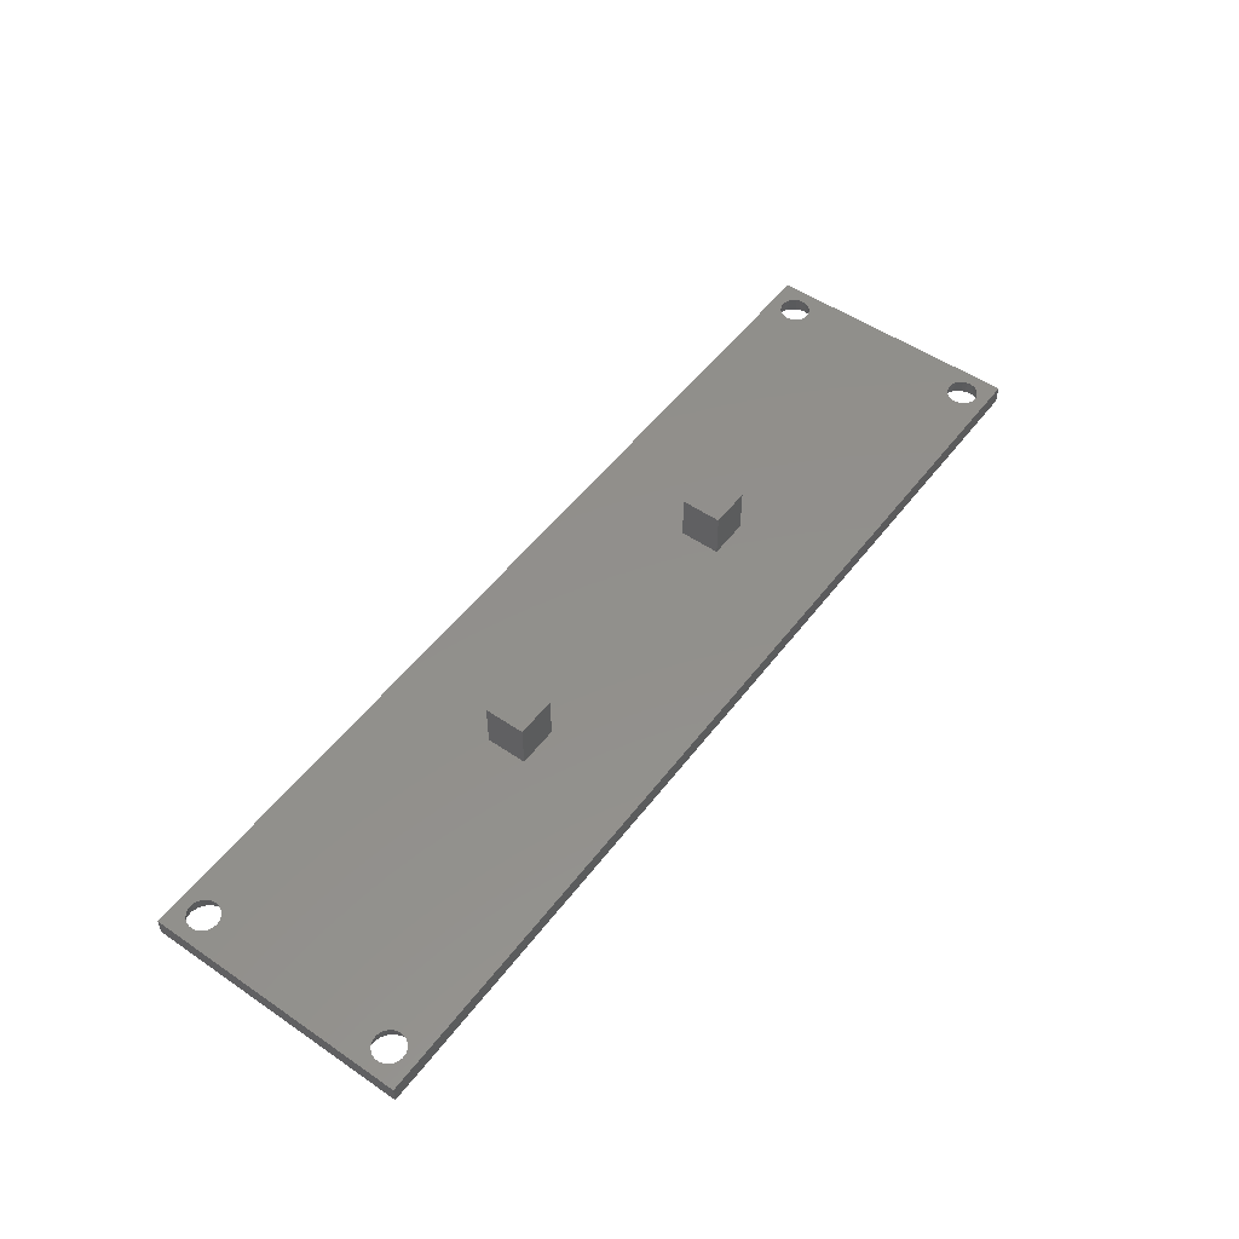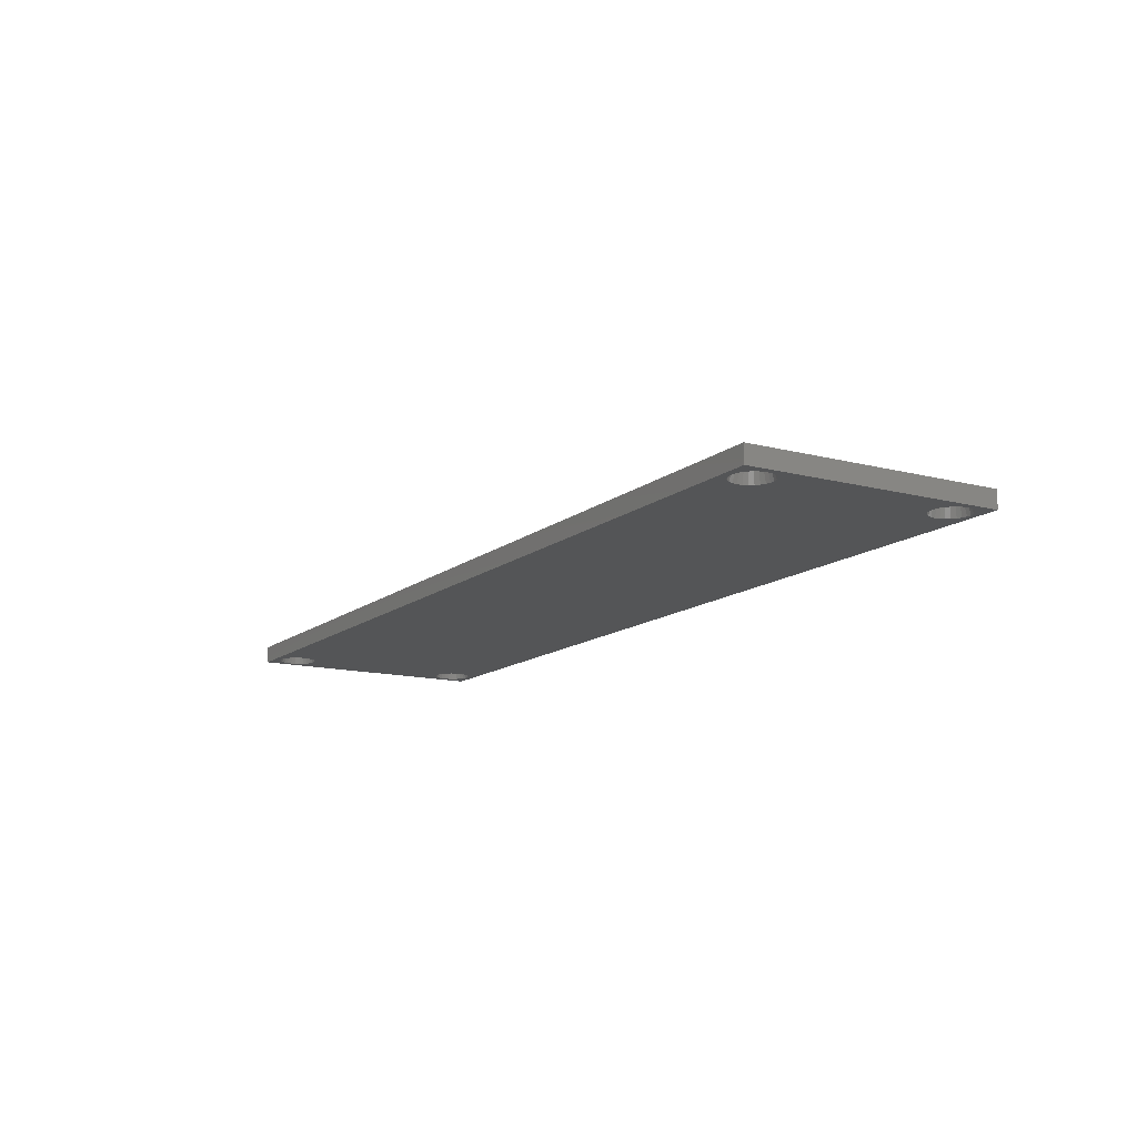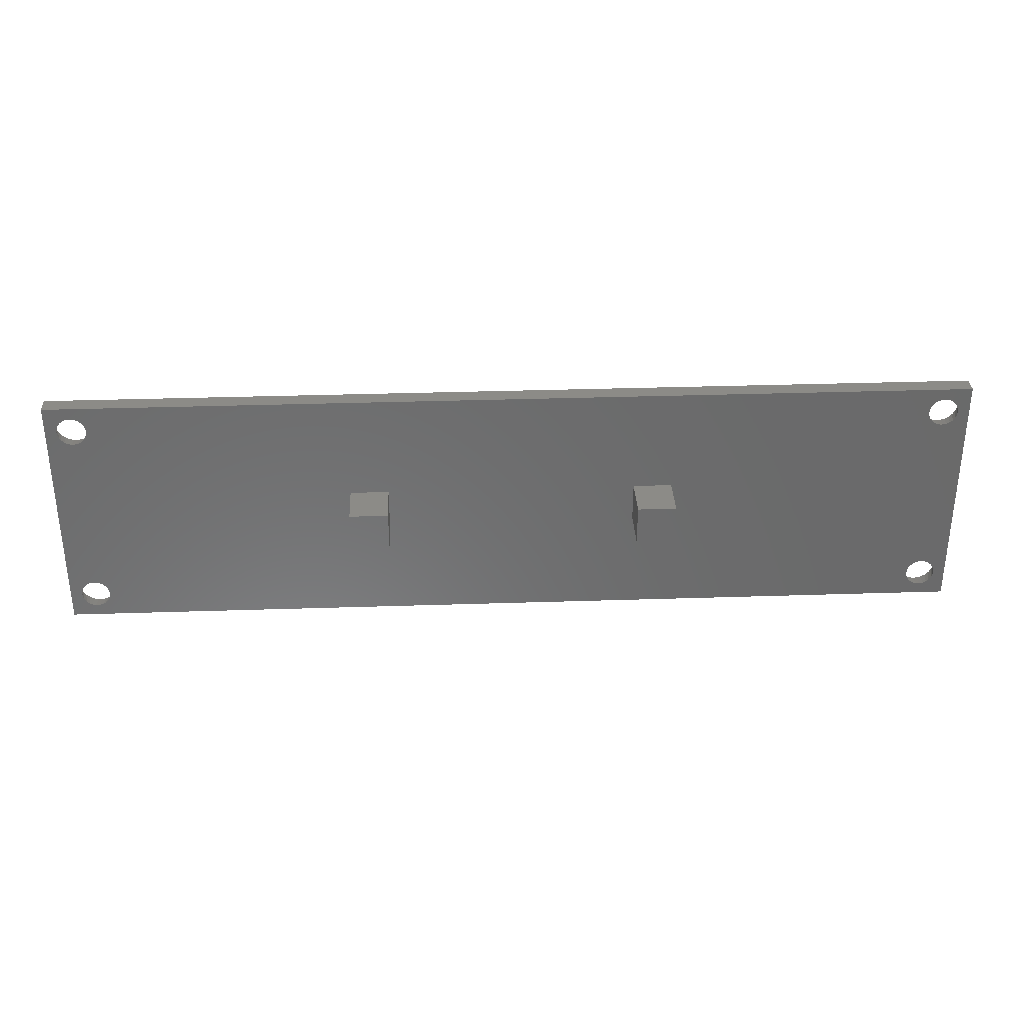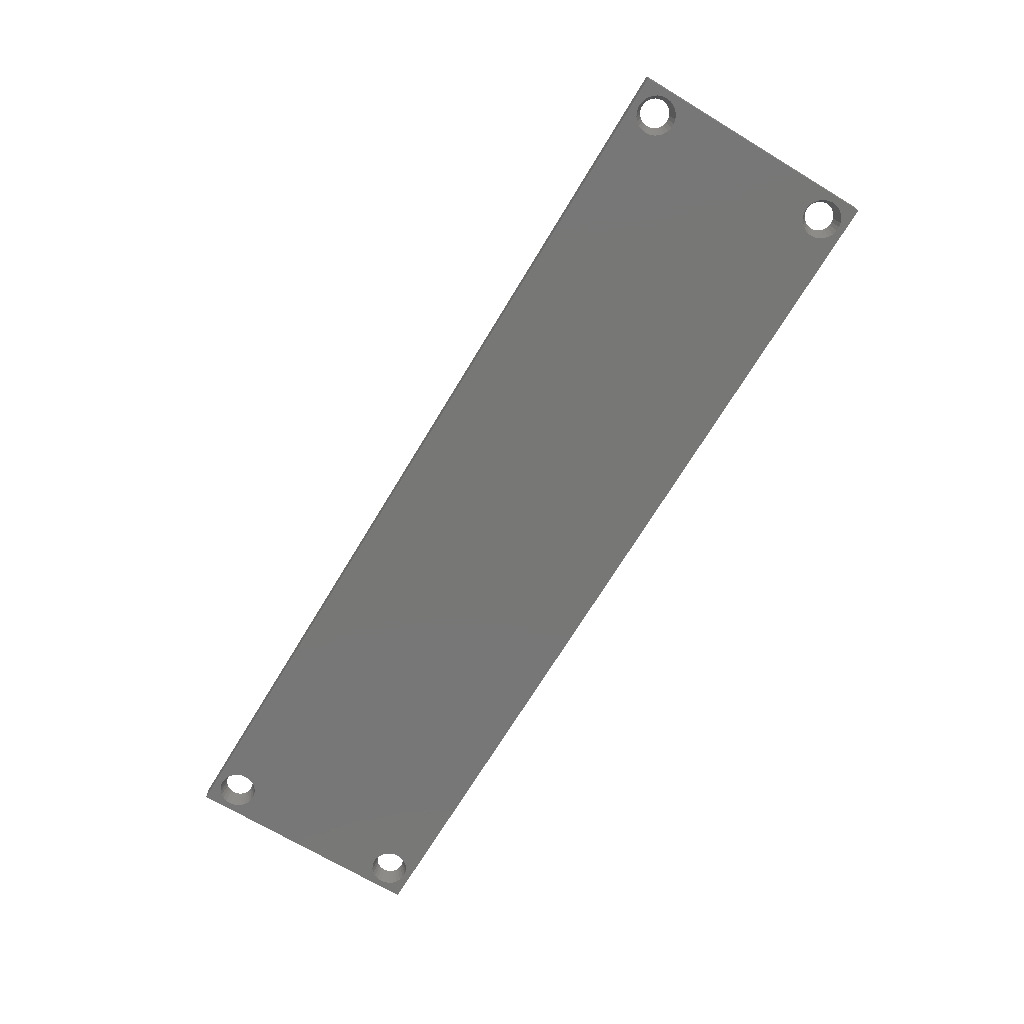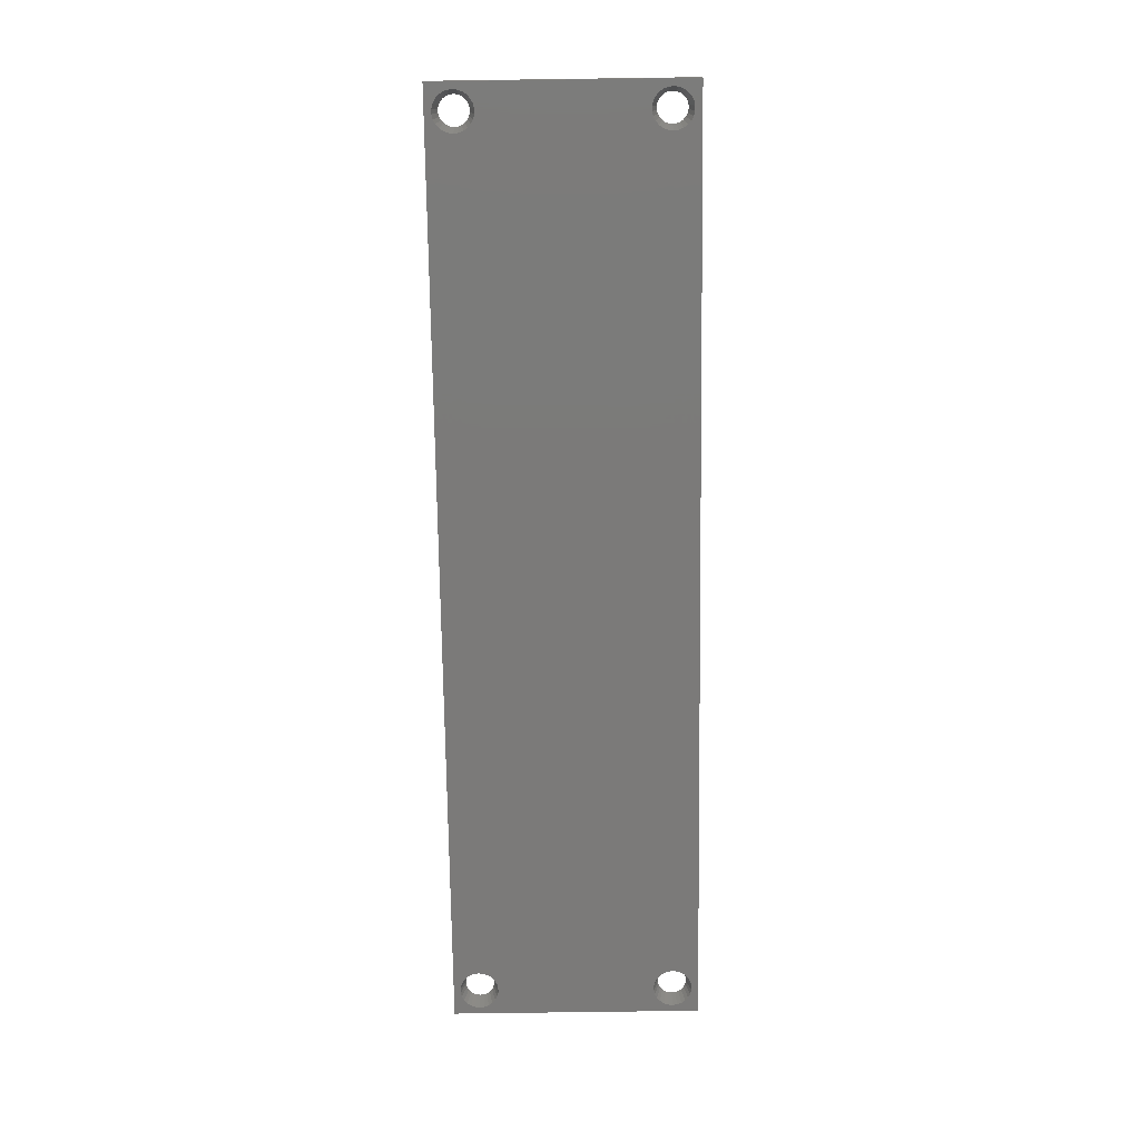
<metadata>
{"format":"stl","ext":"stl","renderer":"f3d","projection":"perspective","resolution":1024,"background":"white","views":[{"elev":52.2,"azim":126.3,"up":"+Z"},{"elev":-13.3,"azim":59.3,"up":"+Z"},{"elev":33.1,"azim":-2.6,"up":"+Y"},{"elev":-69.9,"azim":-121.1,"up":"+Z"},{"elev":-73.7,"azim":-89.2,"up":"+Z"}]}
</metadata>
<code>
# stl→obj: 232 verts, 476 faces
v 0.3 0.3 0
v 0.3 26.1 1.8
v 0.3 26.1 0
v 0.3 0.3 1.8
v 4.123 22.41 1.8
v 31.2 15.2 1.8
v 4.328 22.7 1.8
v 31.2 11.2 1.8
v 4.456 3.359 1.8
v 4.5 3 1.8
v 4.328 3.697 1.8
v 4.123 3.995 1.8
v 3.852 22.17 1.8
v 3.852 4.234 1.8
v 3.532 22 1.8
v 3.532 4.403 1.8
v 3.181 21.91 1.8
v 3.181 4.489 1.8
v 2.819 21.91 1.8
v 2.819 4.489 1.8
v 2.468 22 1.8
v 2.468 4.403 1.8
v 2.148 22.17 1.8
v 2.148 4.234 1.8
v 1.877 22.41 1.8
v 1.877 3.995 1.8
v 1.672 22.7 1.8
v 1.672 3.697 1.8
v 1.544 23.04 1.8
v 1.544 3.359 1.8
v 1.5 23.4 1.8
v 94.86 3.359 1.8
v 96.1 0.3 1.8
v 94.86 23.04 1.8
v 94.9 3 1.8
v 94.73 22.7 1.8
v 94.73 3.697 1.8
v 94.52 22.41 1.8
v 94.52 3.995 1.8
v 94.25 22.17 1.8
v 94.25 4.234 1.8
v 93.93 22 1.8
v 93.93 4.403 1.8
v 93.58 21.91 1.8
v 93.58 4.489 1.8
v 93.22 21.91 1.8
v 93.22 4.489 1.8
v 92.87 22 1.8
v 92.87 4.403 1.8
v 92.55 22.17 1.8
v 92.55 4.234 1.8
v 92.28 22.41 1.8
v 92.28 3.995 1.8
v 65.2 15.2 1.8
v 92.07 22.7 1.8
v 91.94 23.04 1.8
v 65.2 11.2 1.8
v 91.9 23.4 1.8
v 92.07 3.697 1.8
v 96.1 26.1 1.8
v 94.9 23.4 1.8
v 94.86 23.76 1.8
v 94.73 24.1 1.8
v 94.52 24.39 1.8
v 94.25 24.63 1.8
v 93.93 24.8 1.8
v 93.58 24.89 1.8
v 93.22 24.89 1.8
v 92.87 24.8 1.8
v 91.94 3.359 1.8
v 91.94 23.76 1.8
v 92.07 24.1 1.8
v 92.28 24.39 1.8
v 92.55 24.63 1.8
v 61.2 15.2 1.8
v 3.532 24.8 1.8
v 35.2 15.2 1.8
v 61.2 11.2 1.8
v 4.456 23.04 1.8
v 4.5 23.4 1.8
v 3.852 24.63 1.8
v 4.456 23.76 1.8
v 4.328 24.1 1.8
v 4.123 24.39 1.8
v 3.181 24.89 1.8
v 1.544 23.76 1.8
v 1.672 24.1 1.8
v 1.877 24.39 1.8
v 2.148 24.63 1.8
v 2.468 24.8 1.8
v 2.819 24.89 1.8
v 94.86 2.641 1.8
v 94.73 2.303 1.8
v 94.52 2.005 1.8
v 94.25 1.766 1.8
v 93.93 1.597 1.8
v 93.58 1.511 1.8
v 93.22 1.511 1.8
v 92.87 1.597 1.8
v 91.9 3 1.8
v 91.94 2.641 1.8
v 92.07 2.303 1.8
v 92.28 2.005 1.8
v 92.55 1.766 1.8
v 35.2 11.2 1.8
v 3.532 1.597 1.8
v 3.852 1.766 1.8
v 4.456 2.641 1.8
v 4.328 2.303 1.8
v 4.123 2.005 1.8
v 3.181 1.511 1.8
v 2.819 1.511 1.8
v 2.468 1.597 1.8
v 2.148 1.766 1.8
v 1.877 2.005 1.8
v 1.672 2.303 1.8
v 1.544 2.641 1.8
v 1.5 3 1.8
v 96.1 26.1 0
v 96.1 0.3 0
v 4.942 22.92 0
v 91.46 22.92 0
v 4.942 3.479 0
v 5 23.4 0
v 4.771 3.929 0
v 4.771 22.47 0
v 4.497 4.326 0
v 4.497 22.07 0
v 4.136 4.646 0
v 4.136 21.75 0
v 3.709 4.87 0
v 3.709 21.53 0
v 3.241 4.985 0
v 3.241 21.41 0
v 2.759 4.985 0
v 2.759 21.41 0
v 2.291 4.87 0
v 2.291 21.53 0
v 1.864 4.646 0
v 1.864 21.75 0
v 1.503 4.326 0
v 1.503 22.07 0
v 1.229 3.929 0
v 1.229 22.47 0
v 1.058 3.479 0
v 1.058 22.92 0
v 1 3 0
v 95.34 22.92 0
v 95.34 3.479 0
v 95.4 23.4 0
v 95.17 3.929 0
v 95.17 22.47 0
v 94.9 4.326 0
v 94.9 22.07 0
v 94.54 4.646 0
v 94.54 21.75 0
v 94.11 4.87 0
v 94.11 21.53 0
v 93.64 4.985 0
v 93.64 21.41 0
v 93.16 4.985 0
v 93.16 21.41 0
v 92.69 4.87 0
v 92.69 21.53 0
v 92.26 4.646 0
v 92.26 21.75 0
v 91.9 4.326 0
v 91.9 22.07 0
v 91.63 3.929 0
v 91.63 22.47 0
v 91.46 3.479 0
v 5 3 0
v 91.4 3 0
v 95.4 3 0
v 95.34 2.521 0
v 95.17 2.071 0
v 94.9 1.674 0
v 94.54 1.354 0
v 94.11 1.13 0
v 93.64 1.015 0
v 93.16 1.015 0
v 91.46 2.521 0
v 4.942 2.521 0
v 91.63 2.071 0
v 4.771 2.071 0
v 91.9 1.674 0
v 4.497 1.674 0
v 92.26 1.354 0
v 4.136 1.354 0
v 92.69 1.13 0
v 3.709 1.13 0
v 3.241 1.015 0
v 1.058 2.521 0
v 1.229 2.071 0
v 1.503 1.674 0
v 1.864 1.354 0
v 2.291 1.13 0
v 2.759 1.015 0
v 95.34 23.88 0
v 95.17 24.33 0
v 94.9 24.73 0
v 94.54 25.05 0
v 94.11 25.27 0
v 93.64 25.39 0
v 93.16 25.39 0
v 91.4 23.4 0
v 91.46 23.88 0
v 4.942 23.88 0
v 91.63 24.33 0
v 4.771 24.33 0
v 91.9 24.73 0
v 4.497 24.73 0
v 92.26 25.05 0
v 4.136 25.05 0
v 92.69 25.27 0
v 3.709 25.27 0
v 3.241 25.39 0
v 2.759 25.39 0
v 2.291 25.27 0
v 1.864 25.05 0
v 1.503 24.73 0
v 1.229 24.33 0
v 1.058 23.88 0
v 1 23.4 0
v 61.2 15.2 6.4
v 61.2 11.2 6.4
v 65.2 11.2 6.4
v 65.2 15.2 6.4
v 31.2 15.2 6.4
v 31.2 11.2 6.4
v 35.2 11.2 6.4
v 35.2 15.2 6.4
f 1 2 3
f 2 1 4
f 5 6 7
f 8 9 10
f 6 5 8
f 8 11 9
f 12 8 5
f 8 12 11
f 13 12 5
f 13 14 12
f 15 14 13
f 15 16 14
f 17 16 15
f 17 18 16
f 19 18 17
f 19 20 18
f 21 20 19
f 21 22 20
f 23 22 21
f 23 24 22
f 25 24 23
f 25 26 24
f 27 26 25
f 27 28 26
f 29 28 27
f 29 30 28
f 2 29 31
f 29 2 30
f 32 33 34
f 33 32 35
f 36 32 34
f 36 37 32
f 38 37 36
f 38 39 37
f 40 39 38
f 40 41 39
f 42 41 40
f 42 43 41
f 44 43 42
f 44 45 43
f 46 45 44
f 46 47 45
f 48 47 46
f 48 49 47
f 50 49 48
f 50 51 49
f 52 51 50
f 52 53 51
f 54 52 55
f 52 54 53
f 54 55 56
f 57 53 54
f 54 56 58
f 53 57 59
f 34 60 61
f 60 62 61
f 60 63 62
f 60 64 63
f 60 65 64
f 60 66 65
f 60 67 66
f 60 68 67
f 60 69 68
f 59 57 70
f 71 54 58
f 72 54 71
f 73 54 72
f 74 54 73
f 75 74 69
f 76 69 60
f 74 75 54
f 75 77 78
f 69 77 75
f 69 76 77
f 79 6 80
f 77 81 6
f 6 82 80
f 6 83 82
f 6 84 83
f 6 81 84
f 77 76 81
f 2 76 60
f 76 2 85
f 4 30 2
f 86 2 31
f 87 2 86
f 88 2 87
f 89 2 88
f 90 2 89
f 91 2 90
f 85 2 91
f 60 34 33
f 92 33 35
f 93 33 92
f 94 33 93
f 95 33 94
f 96 33 95
f 97 33 96
f 98 33 97
f 99 33 98
f 70 57 100
f 100 57 101
f 101 57 102
f 102 57 103
f 103 57 104
f 78 104 57
f 104 78 99
f 105 99 78
f 105 78 77
f 106 99 105
f 107 105 8
f 7 6 79
f 108 8 10
f 109 8 108
f 110 8 109
f 107 8 110
f 106 105 107
f 99 106 33
f 4 106 111
f 4 111 112
f 106 4 33
f 113 4 112
f 114 4 113
f 115 4 114
f 116 4 115
f 117 4 116
f 118 4 117
f 30 4 118
f 33 119 60
f 119 33 120
f 119 2 60
f 2 119 3
f 121 122 123
f 122 121 124
f 125 121 123
f 125 126 121
f 127 126 125
f 127 128 126
f 129 128 127
f 129 130 128
f 131 130 129
f 131 132 130
f 133 132 131
f 133 134 132
f 135 134 133
f 135 136 134
f 137 136 135
f 137 138 136
f 139 138 137
f 139 140 138
f 141 140 139
f 141 142 140
f 143 142 141
f 143 144 142
f 145 144 143
f 145 146 144
f 1 145 147
f 145 1 146
f 148 119 149
f 119 148 150
f 151 148 149
f 151 152 148
f 153 152 151
f 153 154 152
f 155 154 153
f 155 156 154
f 157 156 155
f 157 158 156
f 159 158 157
f 159 160 158
f 161 160 159
f 161 162 160
f 163 162 161
f 163 164 162
f 165 164 163
f 165 166 164
f 167 166 165
f 167 168 166
f 169 168 167
f 169 170 168
f 171 170 169
f 171 122 170
f 172 171 173
f 123 171 172
f 149 120 174
f 120 175 174
f 120 176 175
f 120 177 176
f 120 178 177
f 120 179 178
f 120 180 179
f 120 181 180
f 171 123 122
f 182 172 173
f 183 182 184
f 185 184 186
f 187 186 188
f 189 188 190
f 191 190 181
f 192 181 120
f 182 183 172
f 184 185 183
f 186 187 185
f 188 189 187
f 190 191 189
f 181 192 191
f 1 192 120
f 3 146 1
f 193 1 147
f 194 1 193
f 195 1 194
f 196 1 195
f 197 1 196
f 198 1 197
f 192 1 198
f 120 149 119
f 199 119 150
f 200 119 199
f 201 119 200
f 202 119 201
f 203 119 202
f 204 119 203
f 205 119 204
f 122 124 206
f 206 124 207
f 208 207 124
f 207 208 209
f 210 209 208
f 209 210 211
f 212 211 210
f 211 212 213
f 214 213 212
f 213 214 215
f 216 215 214
f 215 216 205
f 217 205 216
f 205 217 119
f 3 217 218
f 217 3 119
f 219 3 218
f 220 3 219
f 221 3 220
f 222 3 221
f 223 3 222
f 224 3 223
f 146 3 224
f 1 33 4
f 33 1 120
f 123 172 10
f 125 123 9
f 191 192 111
f 20 22 137
f 129 127 12
f 127 11 12
f 172 183 10
f 143 30 145
f 137 22 139
f 24 26 139
f 28 30 143
f 117 193 147
f 133 131 18
f 185 187 109
f 141 28 143
f 145 30 147
f 113 197 196
f 117 116 194
f 109 187 110
f 106 191 111
f 108 185 109
f 125 9 11
f 127 125 11
f 129 14 16
f 135 18 20
f 18 135 133
f 139 26 141
f 26 28 141
f 30 118 147
f 118 117 147
f 114 113 196
f 192 112 111
f 112 192 198
f 115 196 195
f 115 114 196
f 116 195 194
f 117 194 193
f 189 191 106
f 183 185 108
f 10 183 108
f 123 10 9
f 131 16 18
f 131 129 16
f 129 12 14
f 135 20 137
f 22 24 139
f 113 112 197
f 112 198 197
f 116 115 195
f 187 189 110
f 107 189 106
f 110 189 107
f 149 174 35
f 101 184 182
f 176 177 93
f 53 59 167
f 153 37 39
f 175 176 93
f 167 59 169
f 171 70 173
f 95 178 96
f 159 157 45
f 165 51 167
f 155 39 41
f 174 175 35
f 101 182 173
f 104 188 186
f 59 70 169
f 169 70 171
f 99 98 190
f 104 190 188
f 178 179 96
f 35 175 92
f 161 45 47
f 45 161 159
f 157 155 43
f 51 53 167
f 161 47 163
f 163 51 165
f 151 149 37
f 153 151 37
f 155 153 39
f 157 43 45
f 102 103 186
f 101 102 184
f 70 100 173
f 100 101 173
f 177 178 94
f 93 177 94
f 92 175 93
f 47 49 163
f 163 49 51
f 149 35 32
f 149 32 37
f 155 41 43
f 102 186 184
f 99 190 104
f 180 98 97
f 98 180 181
f 98 181 190
f 179 180 97
f 96 179 97
f 94 178 95
f 103 104 186
f 124 80 82
f 208 124 82
f 23 138 140
f 7 126 5
f 214 81 216
f 223 86 224
f 121 126 79
f 210 208 82
f 212 210 84
f 89 88 220
f 31 29 224
f 29 144 146
f 25 142 144
f 5 130 13
f 124 121 79
f 80 124 79
f 214 212 84
f 214 84 81
f 216 81 76
f 217 216 85
f 218 91 219
f 218 85 91
f 85 218 217
f 29 146 224
f 88 87 222
f 222 86 223
f 219 89 220
f 220 88 221
f 25 140 142
f 25 23 140
f 21 138 23
f 13 132 15
f 13 130 132
f 79 126 7
f 210 83 84
f 86 31 224
f 87 86 222
f 91 90 219
f 219 90 89
f 221 88 222
f 27 25 144
f 21 136 138
f 134 19 17
f 19 134 136
f 128 130 5
f 126 128 5
f 15 134 17
f 15 132 134
f 210 82 83
f 216 76 85
f 29 27 144
f 19 136 21
f 150 61 62
f 199 150 62
f 56 122 206
f 200 62 63
f 202 201 64
f 205 67 68
f 67 205 204
f 200 199 62
f 56 55 170
f 50 166 168
f 152 154 38
f 34 152 36
f 148 152 34
f 213 74 211
f 202 64 65
f 202 65 203
f 52 168 170
f 56 170 122
f 52 50 168
f 42 158 160
f 40 158 42
f 40 156 158
f 36 152 38
f 150 148 34
f 61 150 34
f 68 69 215
f 205 68 215
f 211 73 209
f 209 71 207
f 200 63 64
f 201 200 64
f 48 164 50
f 160 46 44
f 46 160 162
f 48 162 164
f 50 164 166
f 55 52 170
f 38 156 40
f 154 156 38
f 42 160 44
f 207 71 206
f 58 56 206
f 215 74 213
f 215 69 74
f 74 73 211
f 71 58 206
f 73 72 209
f 204 203 67
f 46 162 48
f 72 71 209
f 203 65 66
f 203 66 67
f 78 225 75
f 225 78 226
f 225 227 228
f 227 225 226
f 227 54 228
f 54 227 57
f 78 227 226
f 227 78 57
f 54 225 228
f 225 54 75
f 8 229 6
f 229 8 230
f 229 231 232
f 231 229 230
f 231 77 232
f 77 231 105
f 77 229 232
f 229 77 6
f 8 231 230
f 231 8 105

</code>
